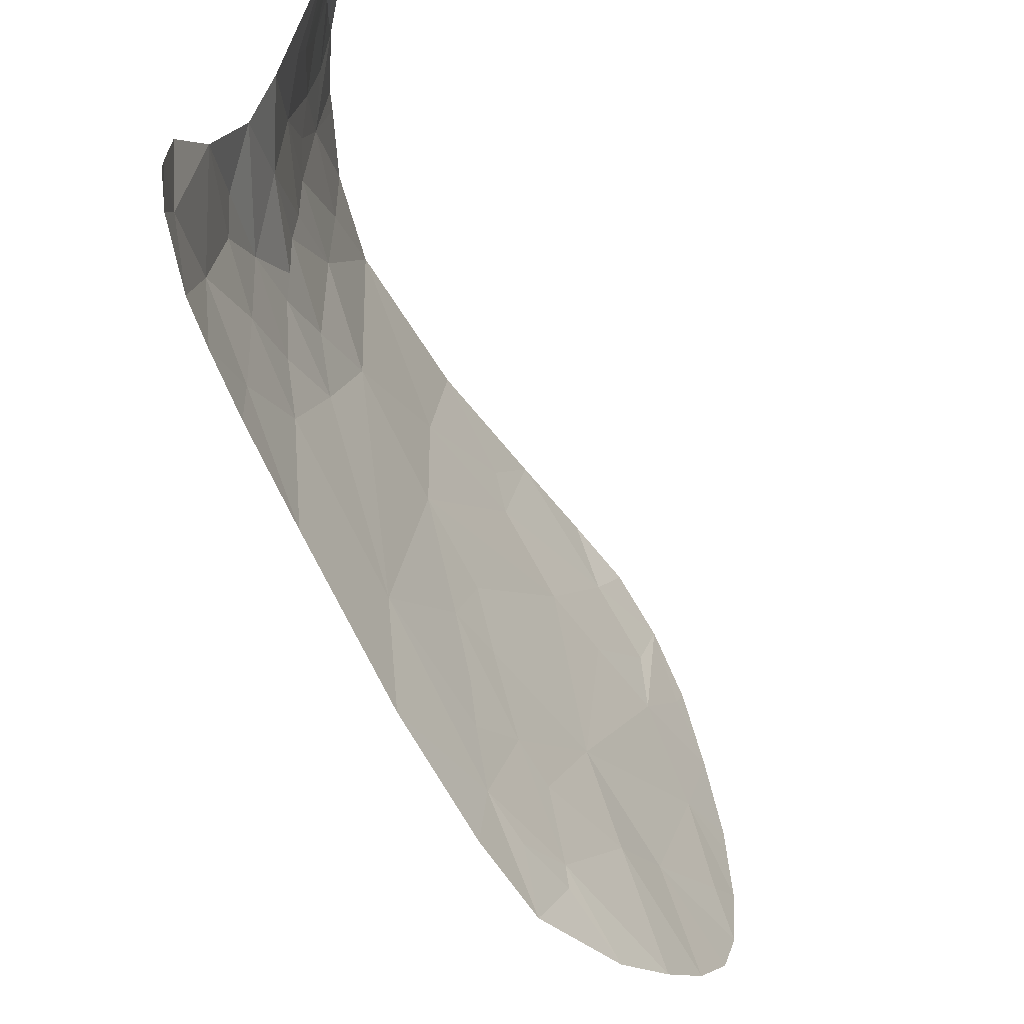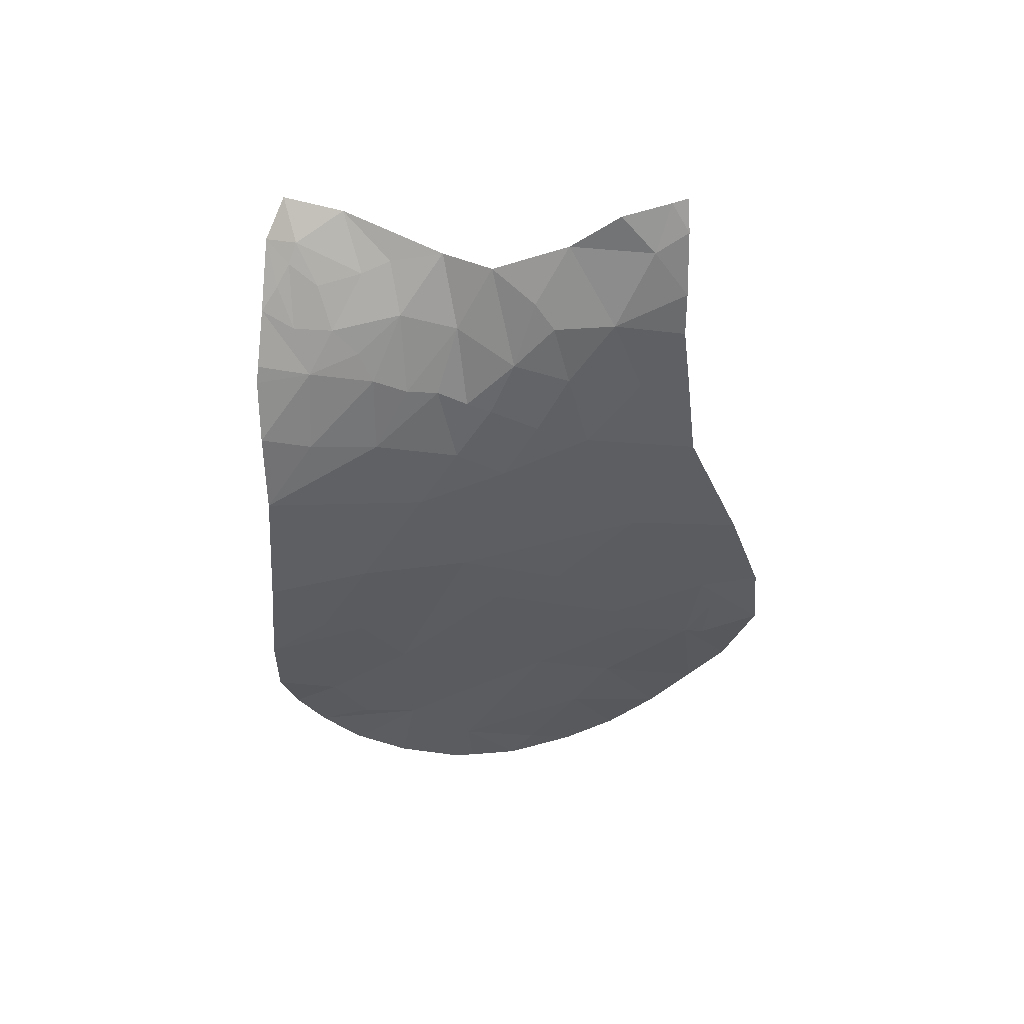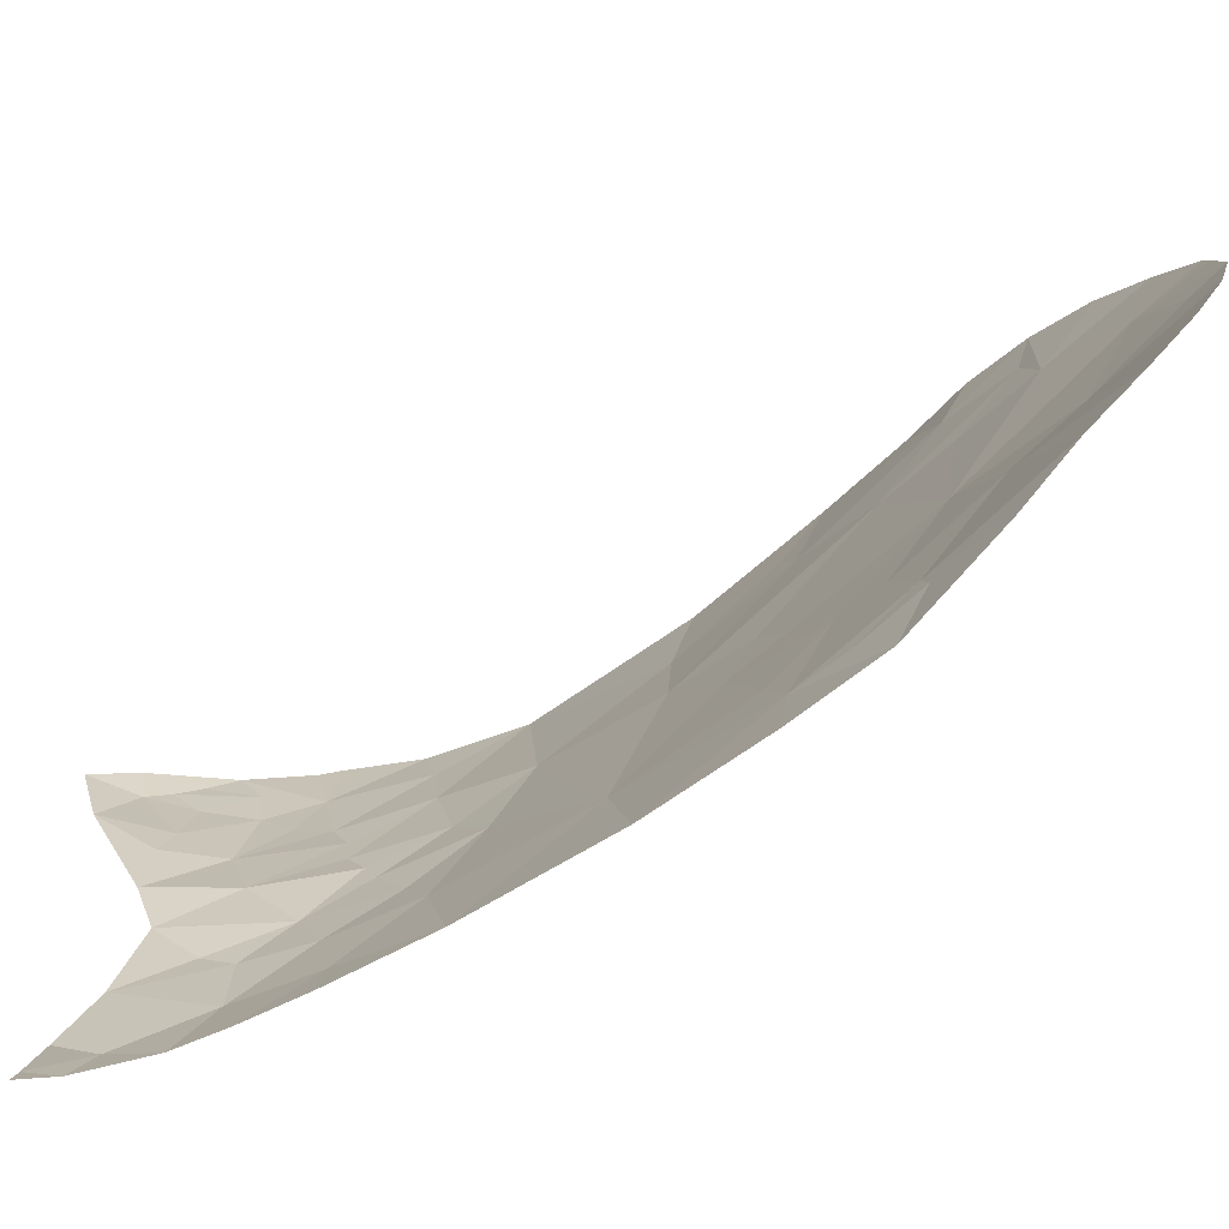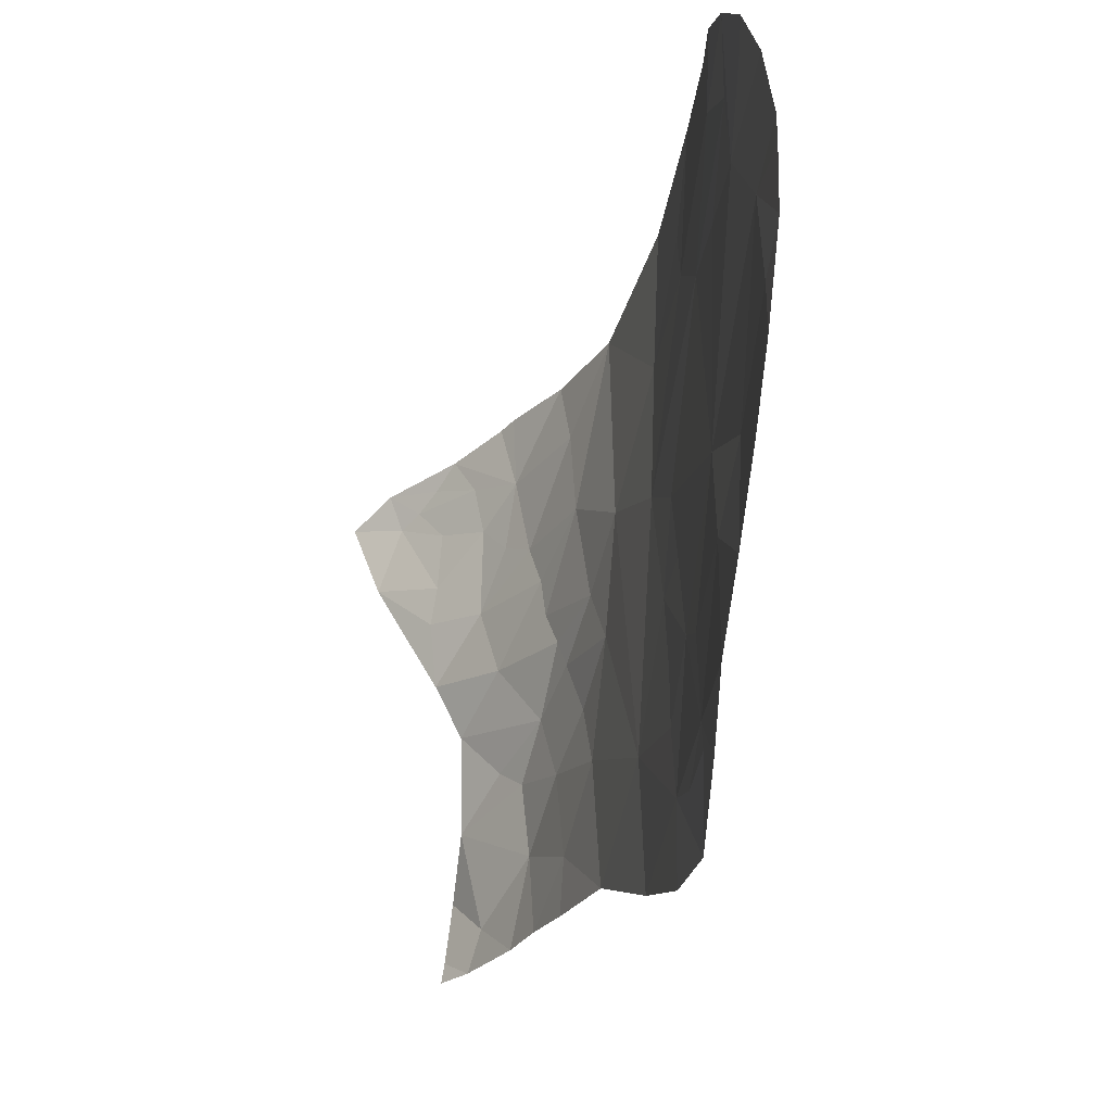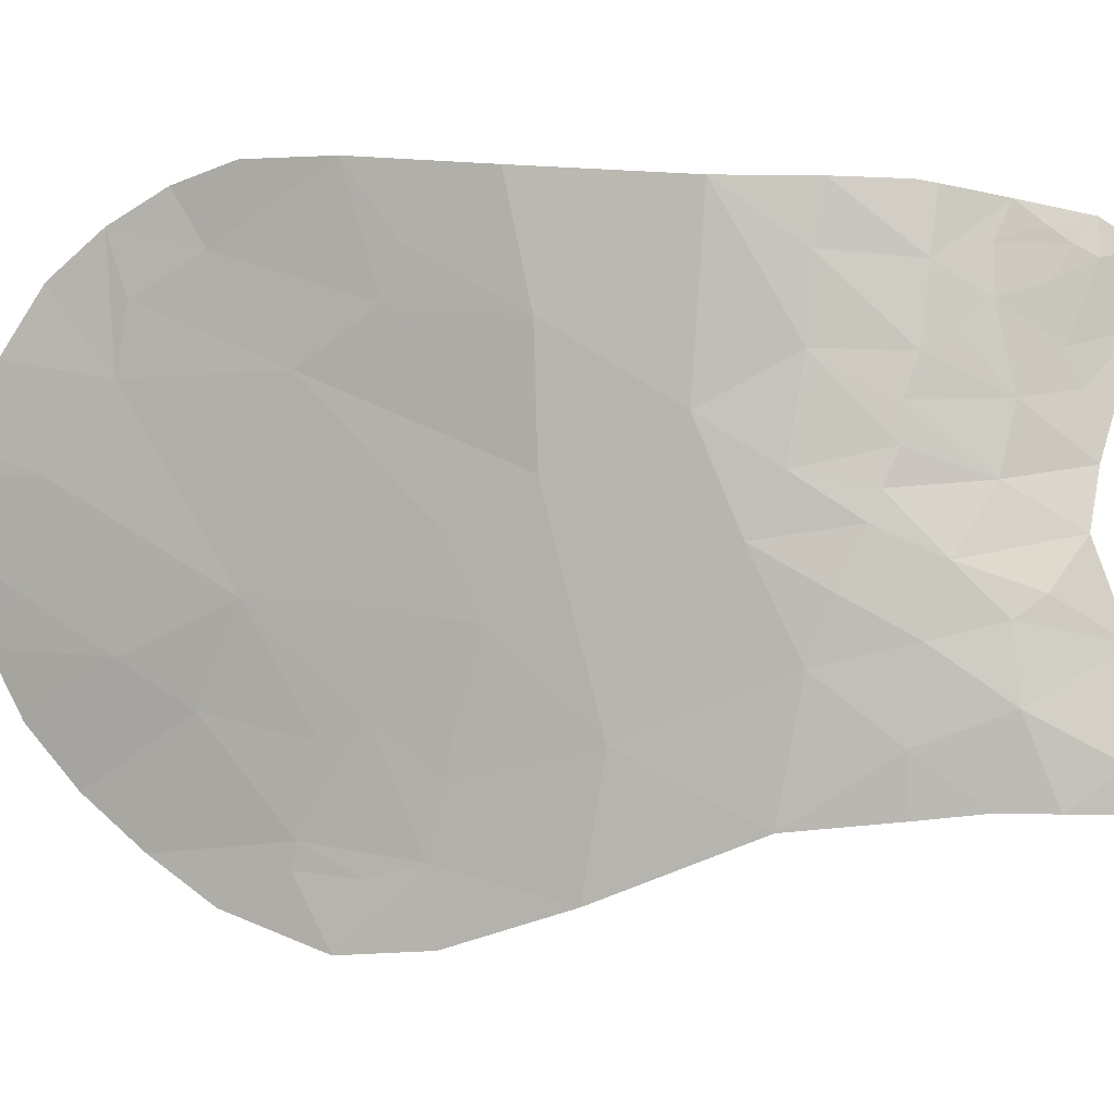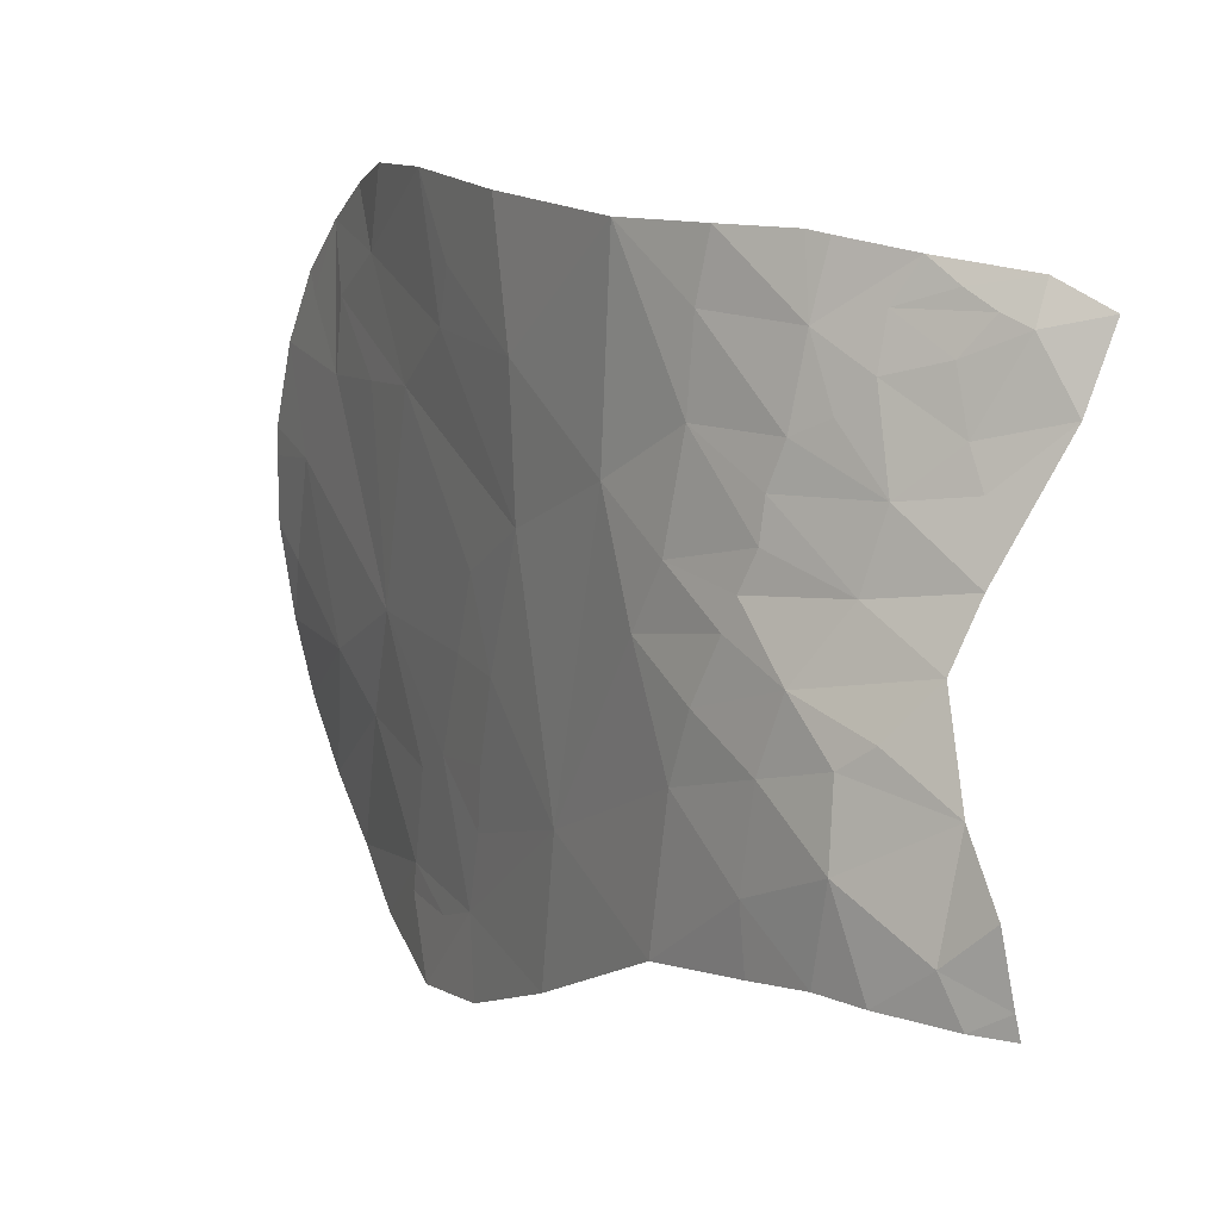
<metadata>
{"format":"obj","ext":"obj","renderer":"f3d","projection":"perspective","resolution":1024,"background":"white","views":[{"elev":-54.5,"azim":-152.1,"up":"+Z"},{"elev":48.7,"azim":84.6,"up":"+Y"},{"elev":-79.8,"azim":-57.0,"up":"+Z"},{"elev":-27.5,"azim":-14.1,"up":"+Z"},{"elev":2.5,"azim":104.0,"up":"+Z"},{"elev":10.2,"azim":148.5,"up":"+Z"}]}
</metadata>
<code>
o crack_only_181
v 2.767 1.764 -4.352
v 2.895 2.429 -3.924
v 2.868 1.995 -3.671
v 2.801 2.129 -4.643
v 3.135 4.999 -1.396
v 3.148 4.191 -2.024
v 3.141 4.928 -2.467
v 3.135 4.535 -4.012
v 3.154 5.323 -4.388
v 3.151 5.463 -3.637
v 3.126 4.412 -4.767
v 2.793 1.394 -3.32
v 2.754 1.267 -3.641
v 2.871 2.076 -1.921
v 2.941 2.52 -2.288
v 2.87 2.012 -2.309
v 2.968 2.967 -4.53
v 2.682 6.248 -1.69
v 2.738 6.258 -1.946
v 2.859 5.983 -1.771
v 2.552 6.498 -1.872
v 2.582 6.333 -1.487
v 2.928 2.508 -1.685
v 2.827 1.943 -1.562
v 3.066 3.747 -4.204
v 3.077 3.794 -3.886
v 3.029 3.357 -3.928
v 3.115 5.921 -3.993
v 2.793 1.177 -2.653
v 2.803 1.36 -2.204
v 2.835 1.588 -2.768
v 3.065 5.449 -2.182
v 3.04 5.468 -1.733
v 2.879 2.301 -1.372
v 3.002 5.524 -1.401
v 2.358 6.717 -1.752
v 2.116 6.909 -1.691
v 2.282 6.698 -1.554
v 3.05 6.423 -3.805
v 3.091 5.988 -3.505
v 3.139 5.597 -3.29
v 3.035 6.105 -3.14
v 3.121 5.367 -2.733
v 3.128 4.209 -2.76
v 3.083 3.726 -3.018
v 3.098 3.928 -3.46
v 3.067 3.437 -1.962
v 3.083 3.531 -1.676
v 2.79 1.166 -2.804
v 2.966 2.937 -4.673
v 2.884 2.529 -4.885
v 3.024 3.164 -5.065
v 3.018 3.326 -4.694
v 3.136 4.035 -1.329
v 2.749 1.459 -4.015
v 2.778 1.148 -3.159
v 2.819 1.683 -1.945
v 2.805 1.618 -1.824
v 3.064 3.572 -3.415
v 2.895 6.896 -4.068
v 2.774 6.893 -3.525
v 2.826 5.903 -1.408
v 2.778 6.01 -1.426
v 3.085 5.738 -2.976
v 3.152 5.182 -3.06
v 3.051 6.315 -4.277
v 3.098 5.938 -4.32
v 2.997 6.377 -3.41
v 2.908 6.531 -3.291
v 2.992 6.605 -4.281
v 2.978 5.878 -2.416
v 2.93 5.948 -2.195
v 2.752 6.37 -2.405
v 2.84 6.3 -2.778
v 2.835 6.122 -2.108
v 2.723 6.701 -3.025
v 2.579 6.735 -2.712
v 2.434 6.601 -1.693
v 2.509 6.474 -1.603
v 2.544 6.574 -2.171
v 2.526 6.652 -2.365
v 3.005 5.873 -2.624
v 3.05 5.792 -2.818
v 2.994 3.091 -4.043
v 2.26 6.88 -2.079
v 3.051 3.219 -1.262
v 3.053 3.642 -4.597
v 2.974 2.69 -1.262
v 2.782 7.122 -3.853
v 2.848 7.009 -4.287
v 3.066 3.7 -5.011
v 2.999 2.97 -2.269
v 2.961 2.686 -3.364
v 2.754 7.184 -4.179
v 2.74 7.203 -4.289
f 1 2 3
f 1 4 2
f 5 6 7
f 8 9 10
f 11 9 8
f 12 13 3
f 14 16 15
f 17 2 4
f 18 20 19
f 19 21 18
f 22 20 18
f 14 23 24
f 25 26 27
f 28 10 9
f 29 31 30
f 32 33 5
f 32 5 7
f 23 34 24
f 33 35 5
f 36 37 38
f 39 40 28
f 33 20 35
f 41 10 40
f 42 41 40
f 32 7 43
f 40 10 28
f 44 45 46
f 26 8 46
f 12 3 31
f 47 6 48
f 49 31 29
f 26 25 8
f 50 51 52
f 53 50 52
f 54 6 5
f 55 1 3
f 49 56 31
f 57 24 58
f 17 51 50
f 45 59 46
f 17 4 51
f 58 30 57
f 60 61 39
f 62 20 63
f 64 65 41
f 66 28 67
f 66 39 28
f 68 42 40
f 68 40 39
f 69 42 68
f 66 70 39
f 71 73 72
f 71 74 73
f 63 20 22
f 75 19 20
f 75 72 73
f 75 73 19
f 76 77 74
f 77 73 74
f 78 21 36
f 78 36 38
f 78 18 21
f 79 78 38
f 78 79 18
f 79 38 22
f 79 22 18
f 80 36 21
f 80 21 19
f 80 19 73
f 80 73 81
f 65 64 43
f 62 35 20
f 82 43 83
f 82 32 43
f 64 83 43
f 77 81 73
f 17 27 84
f 17 84 2
f 85 37 36
f 44 7 6
f 46 8 44
f 48 86 47
f 67 28 9
f 76 69 61
f 69 76 42
f 76 74 42
f 8 87 11
f 81 77 85
f 80 85 36
f 81 85 80
f 65 10 41
f 65 43 7
f 8 7 44
f 65 8 10
f 8 65 7
f 68 39 61
f 61 69 68
f 23 88 34
f 23 86 88
f 60 89 61
f 23 47 86
f 47 44 6
f 83 42 74
f 57 16 24
f 16 57 30
f 16 30 31
f 14 24 16
f 83 74 82
f 71 82 74
f 54 48 6
f 48 54 86
f 60 39 70
f 60 70 90
f 53 52 87
f 91 87 52
f 87 91 11
f 13 55 3
f 92 15 93
f 82 71 32
f 87 8 25
f 87 25 27
f 92 44 47
f 44 92 45
f 45 92 93
f 72 75 20
f 72 32 71
f 72 20 33
f 72 33 32
f 47 23 92
f 14 92 23
f 14 15 92
f 94 89 60
f 27 26 46
f 27 46 59
f 12 56 13
f 56 12 31
f 83 64 42
f 64 41 42
f 90 95 94
f 94 60 90
f 17 87 27
f 17 53 87
f 17 50 53
f 2 84 93
f 2 93 3
f 93 31 3
f 93 16 31
f 15 16 93
f 84 27 93
f 27 59 93
f 45 93 59

</code>
